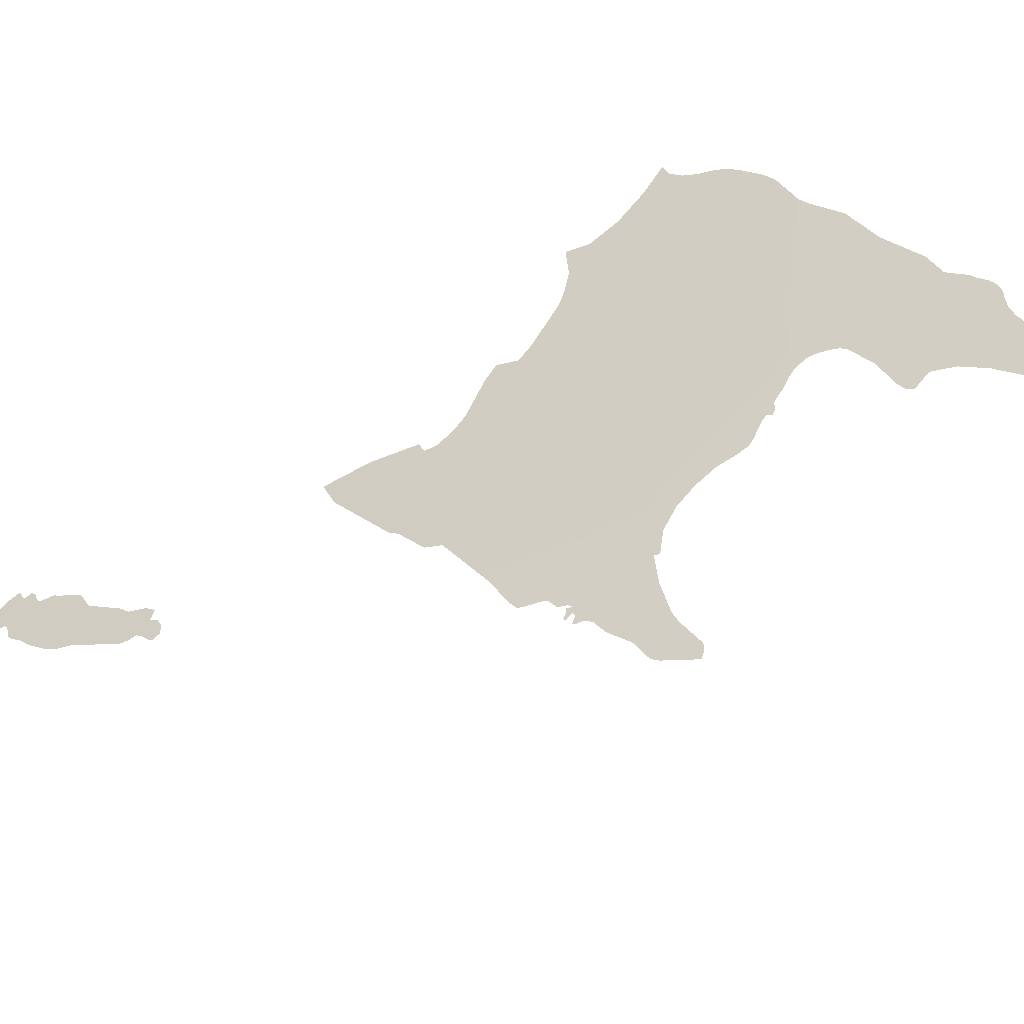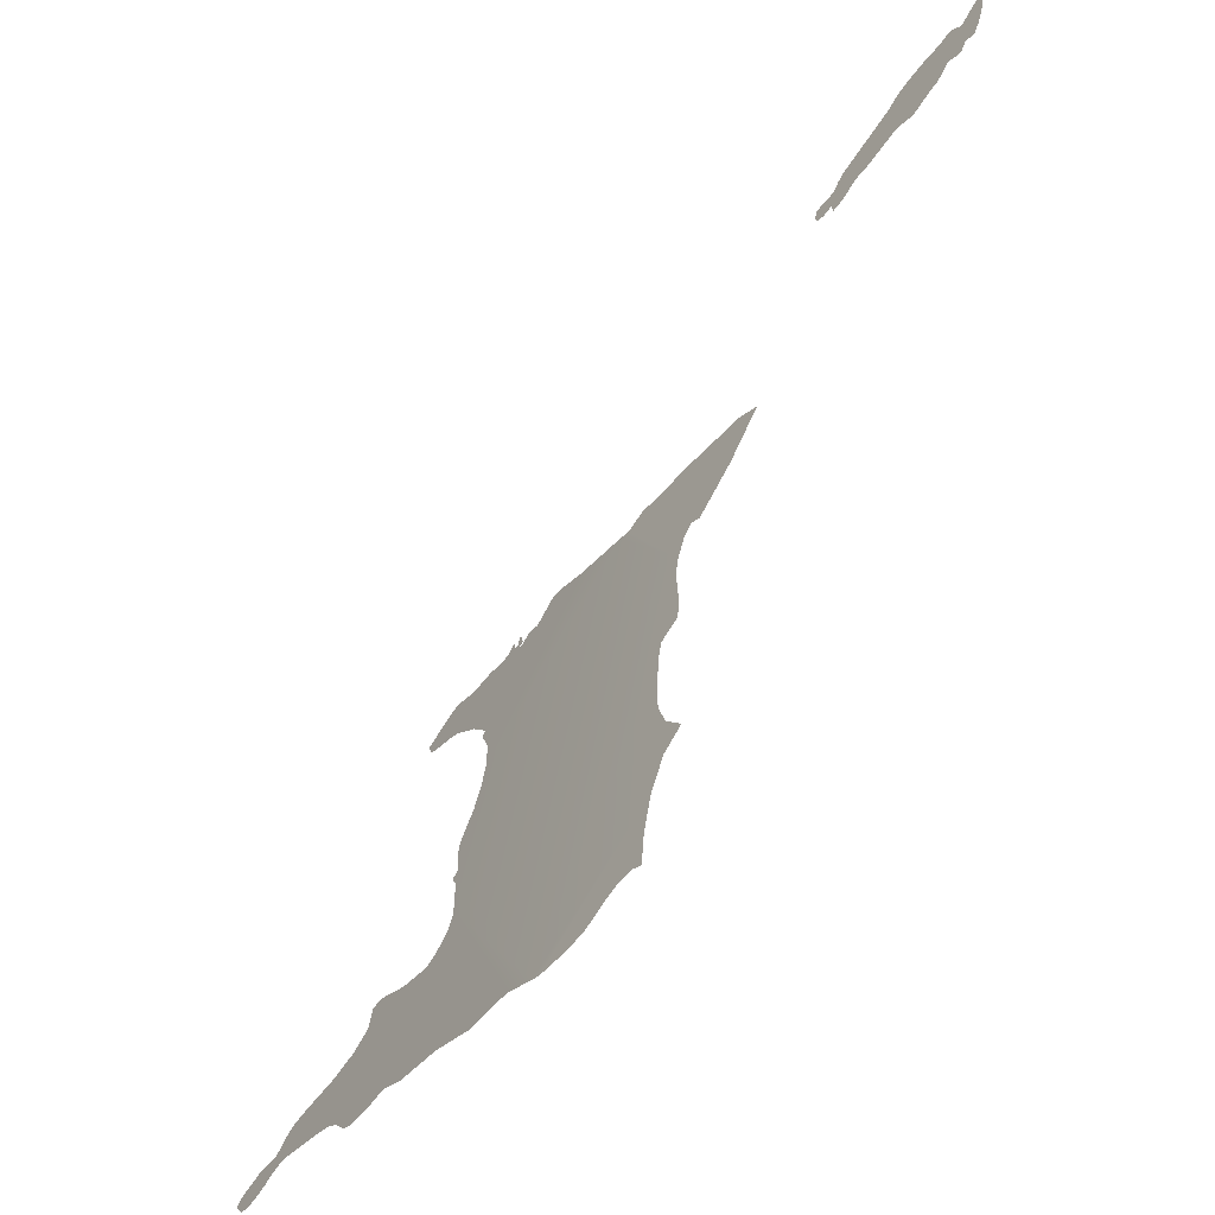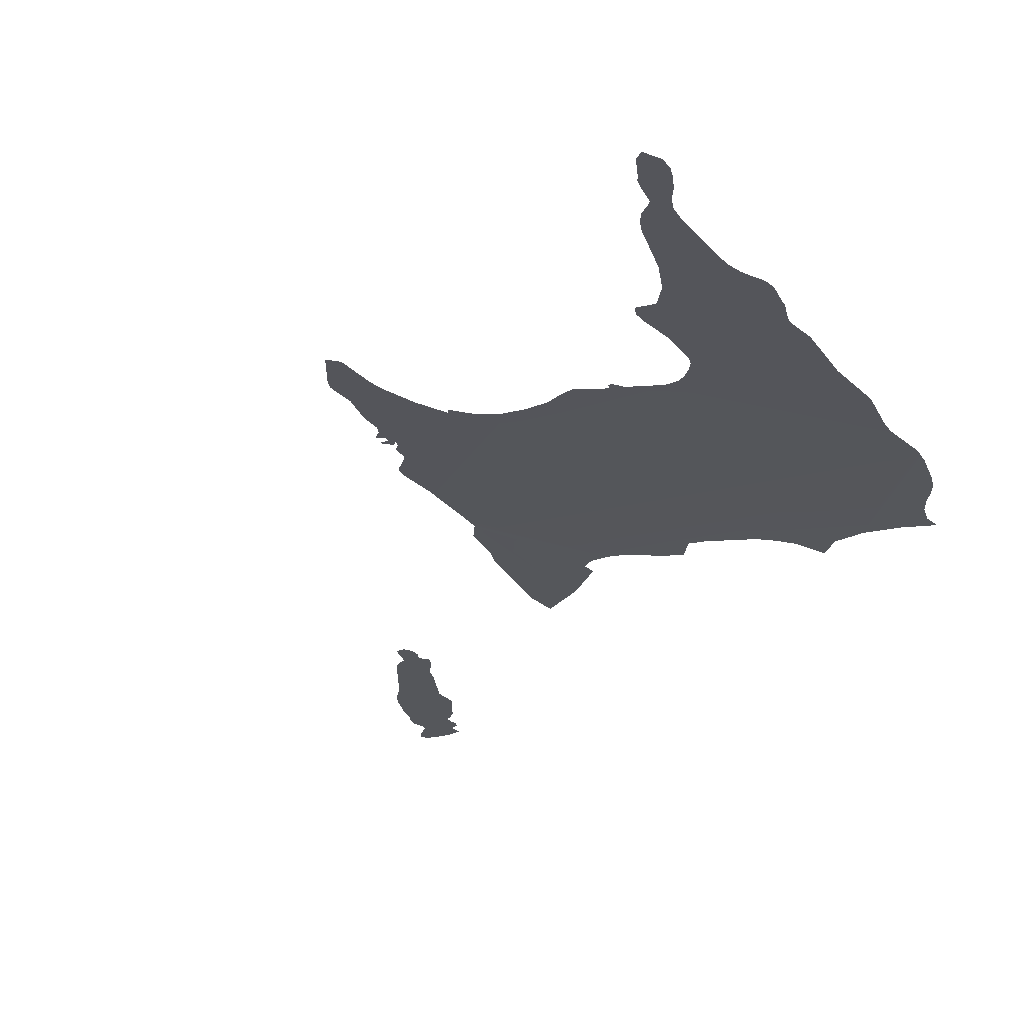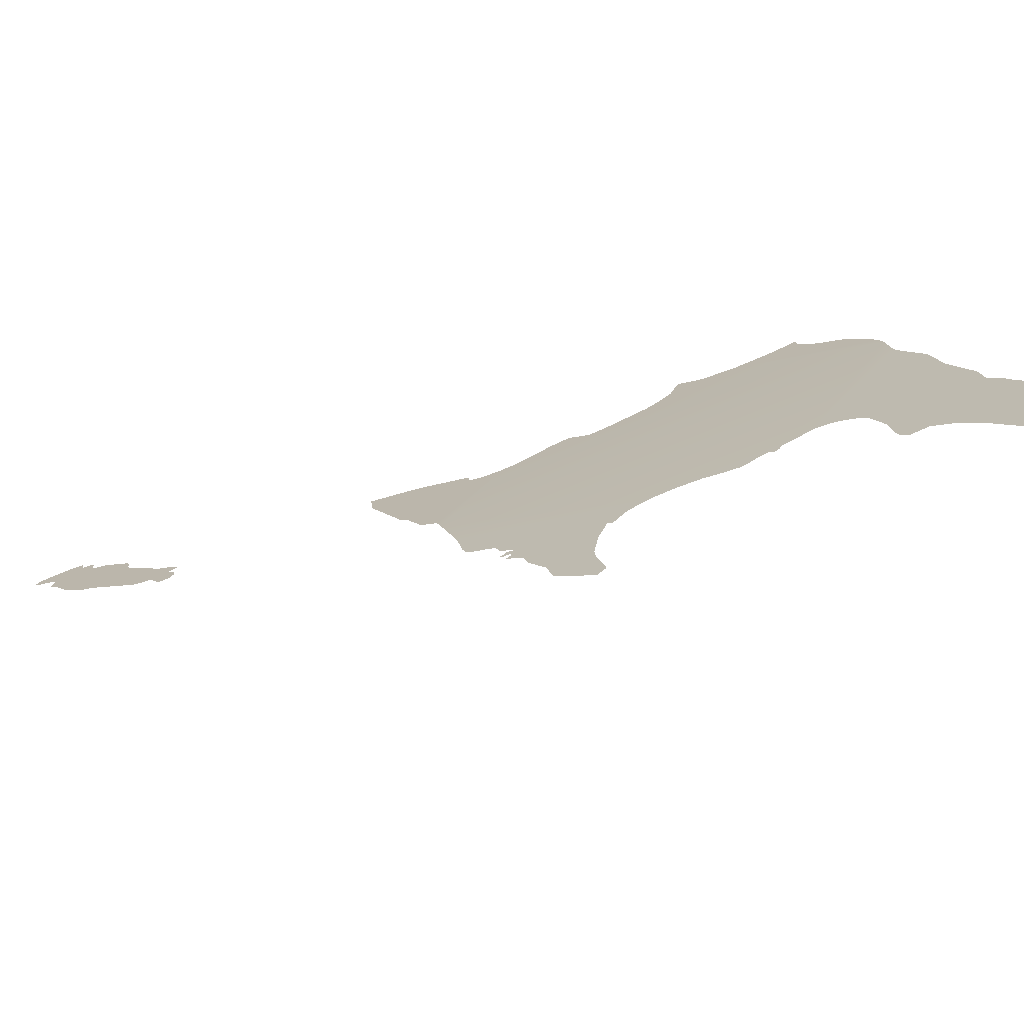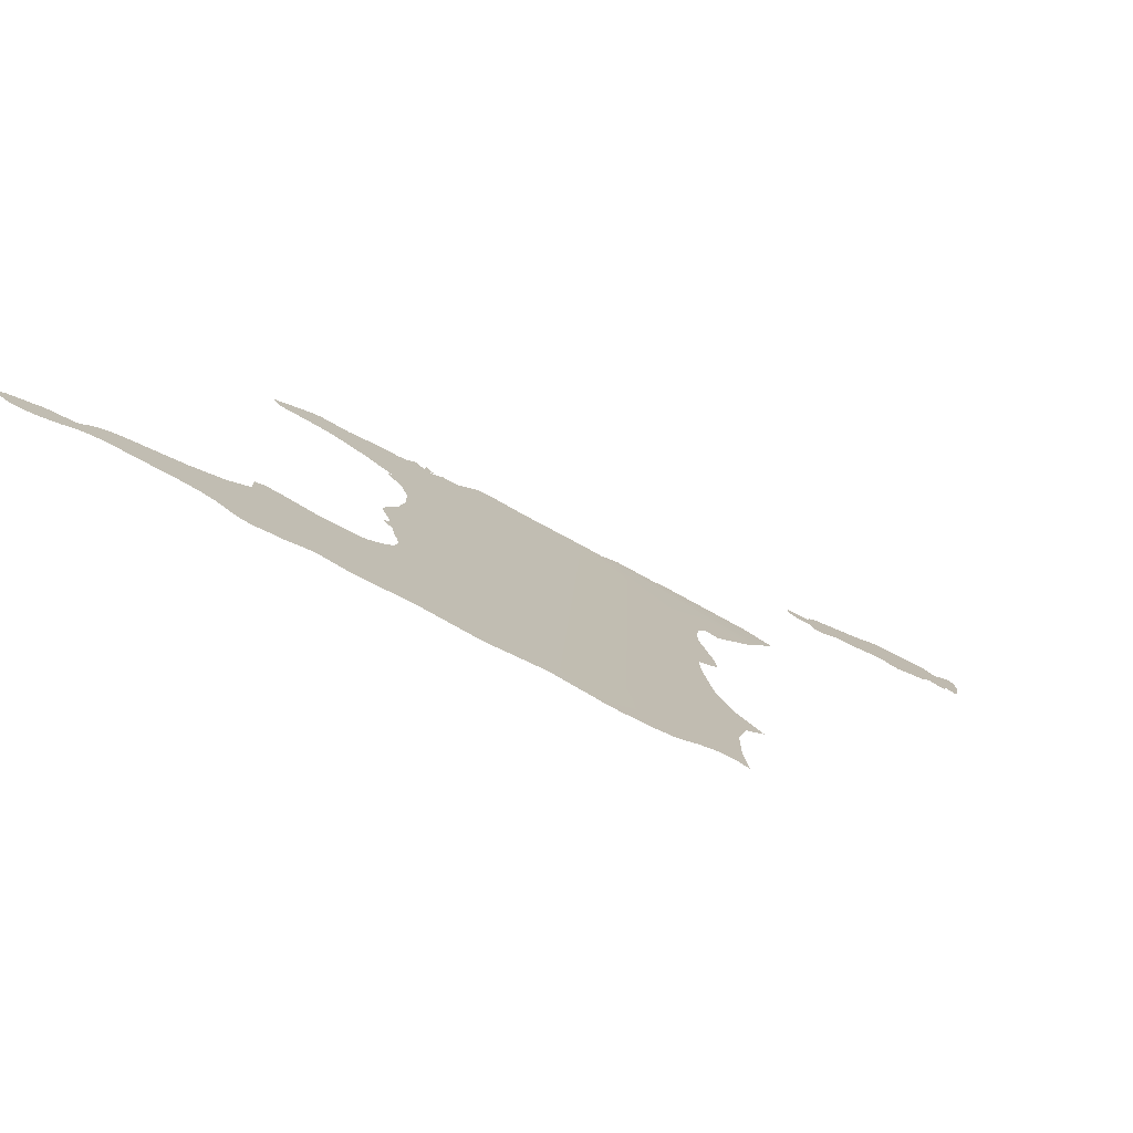
<metadata>
{"format":"obj","ext":"obj","renderer":"f3d","projection":"perspective","resolution":1024,"background":"white","views":[{"elev":70.2,"azim":-133.1,"up":"+Z"},{"elev":-36.4,"azim":83.7,"up":"+Y"},{"elev":2.7,"azim":-51.0,"up":"+Z"},{"elev":41.6,"azim":-108.3,"up":"+Z"},{"elev":22.3,"azim":4.9,"up":"+Z"}]}
</metadata>
<code>
o 0_Trinidad_and_Tobago_sphere.001
v 2.366 0.9367 4.304
v 2.372 0.8747 4.314
v 2.353 0.9369 4.311
v 2.357 0.9369 4.309
v 2.368 0.9369 4.303
v 2.386 0.9369 4.292
v 2.367 0.8754 4.316
v 2.366 0.8752 4.317
v 2.361 0.8741 4.32
v 2.355 0.8747 4.323
v 2.349 0.8741 4.326
v 2.349 0.8741 4.326
v 2.345 0.8747 4.328
v 2.345 0.8745 4.328
v 2.343 0.8735 4.329
v 2.342 0.8734 4.33
v 2.34 0.873 4.331
v 2.34 0.8729 4.331
v 2.339 0.8731 4.332
v 2.338 0.8736 4.332
v 2.337 0.8741 4.332
v 2.336 0.8747 4.333
v 2.335 0.8752 4.333
v 2.333 0.8753 4.334
v 2.326 0.8753 4.338
v 2.325 0.8751 4.339
v 2.323 0.8744 4.339
v 2.322 0.8734 4.34
v 2.321 0.8724 4.341
v 2.319 0.8718 4.342
v 2.318 0.8717 4.343
v 2.316 0.873 4.343
v 2.317 0.8741 4.343
v 2.319 0.8756 4.341
v 2.32 0.8759 4.341
v 2.321 0.8762 4.341
v 2.323 0.8767 4.339
v 2.323 0.8772 4.339
v 2.324 0.8785 4.338
v 2.325 0.8795 4.337
v 2.326 0.8802 4.337
v 2.332 0.8822 4.333
v 2.332 0.8824 4.333
v 2.335 0.8839 4.331
v 2.337 0.8862 4.33
v 2.337 0.8888 4.329
v 2.338 0.8894 4.329
v 2.339 0.8894 4.328
v 2.343 0.8886 4.326
v 2.346 0.8888 4.324
v 2.346 0.8888 4.324
v 2.347 0.8888 4.324
v 2.348 0.8892 4.323
v 2.349 0.8901 4.323
v 2.35 0.8913 4.322
v 2.35 0.8924 4.322
v 2.35 0.8941 4.321
v 2.35 0.8948 4.321
v 2.35 0.8956 4.321
v 2.349 0.8969 4.321
v 2.349 0.8986 4.321
v 2.349 0.899 4.321
v 2.348 0.8996 4.321
v 2.348 0.9 4.321
v 2.348 0.9005 4.321
v 2.348 0.9006 4.321
v 2.348 0.9007 4.321
v 2.348 0.9009 4.321
v 2.348 0.9016 4.321
v 2.348 0.9033 4.321
v 2.347 0.9039 4.321
v 2.347 0.9051 4.321
v 2.347 0.9068 4.32
v 2.348 0.9095 4.319
v 2.348 0.9127 4.318
v 2.348 0.9161 4.318
v 2.347 0.9192 4.318
v 2.345 0.9218 4.318
v 2.345 0.9223 4.318
v 2.342 0.9246 4.319
v 2.341 0.9254 4.32
v 2.338 0.9265 4.321
v 2.337 0.9269 4.322
v 2.333 0.9272 4.324
v 2.332 0.9274 4.324
v 2.332 0.9278 4.324
v 2.331 0.9288 4.324
v 2.335 0.9319 4.321
v 2.336 0.9323 4.321
v 2.339 0.9321 4.319
v 2.343 0.933 4.317
v 2.344 0.9329 4.316
v 2.345 0.9329 4.316
v 2.346 0.9334 4.315
v 2.346 0.9343 4.315
v 2.347 0.9346 4.315
v 2.347 0.9336 4.315
v 2.348 0.9336 4.314
v 2.348 0.9339 4.314
v 2.348 0.9348 4.314
v 2.348 0.9348 4.314
v 2.348 0.9343 4.314
v 2.348 0.9341 4.314
v 2.348 0.9339 4.314
v 2.349 0.9336 4.314
v 2.348 0.9329 4.314
v 2.349 0.9331 4.314
v 2.349 0.9335 4.314
v 2.349 0.9339 4.313
v 2.35 0.9341 4.313
v 2.351 0.9342 4.312
v 2.351 0.9341 4.312
v 2.352 0.9348 4.312
v 2.353 0.9367 4.311
v 2.359 0.9367 4.308
v 2.368 0.9372 4.303
v 2.369 0.9383 4.302
v 2.374 0.9389 4.299
v 2.375 0.9395 4.298
v 2.384 0.9407 4.293
v 2.388 0.94 4.291
v 2.353 0.9371 4.311
v 2.355 0.9372 4.31
v 2.355 0.9372 4.31
v 2.385 0.9337 4.294
v 2.382 0.9282 4.297
v 2.38 0.9285 4.298
v 2.379 0.9269 4.298
v 2.379 0.9243 4.299
v 2.38 0.9218 4.299
v 2.382 0.9166 4.299
v 2.382 0.9141 4.3
v 2.38 0.912 4.301
v 2.38 0.9096 4.302
v 2.381 0.908 4.302
v 2.382 0.9033 4.302
v 2.382 0.9021 4.302
v 2.383 0.901 4.302
v 2.385 0.8987 4.301
v 2.387 0.8965 4.3
v 2.386 0.8939 4.302
v 2.385 0.8894 4.303
v 2.385 0.8844 4.304
v 2.386 0.8801 4.304
v 2.385 0.8804 4.305
v 2.383 0.8798 4.306
v 2.381 0.8787 4.307
v 2.38 0.8774 4.308
v 2.379 0.8764 4.309
v 2.377 0.8757 4.31
v 2.374 0.8747 4.312
v 2.373 0.8747 4.313
v 2.372 0.8746 4.314
v 2.368 0.9367 4.303
f 73 70 74
f 116 5 118
f 124 123 3
f 138 137 142
f 4 3 114
f 4 114 113
f 2 1 75
f 1 115 76
f 75 1 76
f 115 4 112
f 4 113 112
f 112 111 108
f 111 110 109
f 7 2 58
f 10 9 55
f 9 8 56
f 57 8 7
f 2 75 74
f 58 2 59
f 111 109 108
f 115 112 77
f 76 115 77
f 12 11 52
f 11 10 52
f 8 57 56
f 112 108 107
f 13 12 50
f 50 12 51
f 16 15 14
f 17 16 21
f 16 14 45
f 21 16 44
f 19 18 20
f 18 17 20
f 21 20 17
f 44 16 45
f 22 21 44
f 14 13 49
f 23 22 44
f 112 107 77
f 106 105 104
f 107 106 79
f 24 23 42
f 45 14 49
f 106 104 98
f 104 103 98
f 29 28 36
f 28 27 36
f 31 30 33
f 30 29 34
f 33 32 31
f 36 35 29
f 35 34 29
f 34 33 30
f 27 26 37
f 37 36 27
f 40 39 25
f 39 38 26
f 25 39 26
f 38 37 26
f 41 40 25
f 44 43 23
f 43 42 23
f 42 41 24
f 24 41 25
f 103 102 99
f 102 101 100
f 102 100 99
f 103 99 98
f 47 46 45
f 48 47 45
f 49 13 50
f 106 98 97
f 97 96 95
f 77 107 79
f 106 97 94
f 48 45 49
f 97 95 94
f 106 94 93
f 52 51 12
f 92 91 80
f 91 90 81
f 90 89 83
f 89 88 83
f 88 87 84
f 87 86 84
f 86 85 84
f 84 83 88
f 93 92 80
f 91 81 80
f 53 52 10
f 54 53 10
f 90 83 82
f 55 54 10
f 56 55 9
f 90 82 81
f 93 80 79
f 58 57 7
f 79 78 77
f 93 79 106
f 61 60 59
f 64 63 67
f 63 62 67
f 65 64 66
f 67 66 64
f 67 62 68
f 62 61 68
f 69 68 61
f 72 71 70
f 69 61 74
f 61 59 2
f 74 61 2
f 72 70 73
f 70 69 74
f 5 6 118
f 6 121 120
f 118 6 119
f 120 119 6
f 118 117 116
f 3 4 124
f 123 122 3
f 1 2 134
f 2 153 152
f 135 2 136
f 152 151 150
f 2 135 134
f 2 152 142
f 6 5 125
f 5 154 128
f 125 5 127
f 154 1 129
f 152 150 142
f 150 149 148
f 147 150 148
f 150 147 142
f 127 5 128
f 127 126 125
f 2 137 136
f 137 2 142
f 147 146 142
f 129 128 154
f 146 145 143
f 142 146 143
f 145 144 143
f 130 129 1
f 132 131 133
f 131 130 133
f 141 140 139
f 142 141 138
f 133 130 1
f 134 133 1
f 141 139 138
o 1_Trinidad_and_Tobago_sphere.001
v 2.412 0.9812 4.267
v 2.412 0.9786 4.268
v 2.412 0.9767 4.269
v 2.411 0.9769 4.269
v 2.411 0.977 4.269
v 2.41 0.9757 4.27
v 2.41 0.9755 4.27
v 2.409 0.9758 4.271
v 2.408 0.9758 4.271
v 2.408 0.9754 4.271
v 2.407 0.9737 4.272
v 2.407 0.9737 4.272
v 2.405 0.9725 4.273
v 2.405 0.972 4.274
v 2.404 0.9714 4.274
v 2.403 0.9714 4.275
v 2.402 0.9716 4.275
v 2.401 0.9716 4.276
v 2.397 0.9691 4.279
v 2.396 0.9687 4.28
v 2.394 0.9668 4.281
v 2.393 0.9662 4.282
v 2.392 0.9676 4.282
v 2.391 0.9669 4.283
v 2.39 0.9671 4.283
v 2.389 0.968 4.284
v 2.389 0.9693 4.283
v 2.39 0.9696 4.283
v 2.391 0.9698 4.282
v 2.392 0.9703 4.282
v 2.392 0.9714 4.281
v 2.393 0.9725 4.281
v 2.399 0.9771 4.276
v 2.4 0.9787 4.275
v 2.401 0.9793 4.275
v 2.401 0.9798 4.274
v 2.404 0.9809 4.272
v 2.406 0.9814 4.271
v 2.407 0.9819 4.27
v 2.408 0.9821 4.27
v 2.409 0.9813 4.269
v 2.409 0.9814 4.269
v 2.411 0.9833 4.268
v 2.411 0.984 4.267
v 2.412 0.9833 4.267
f 184 177 175
f 155 199 197
f 199 198 197
f 197 196 155
f 195 194 193
f 195 193 192
f 155 196 156
f 196 195 159
f 157 156 158
f 158 156 159
f 159 156 196
f 195 192 163
f 159 195 162
f 192 191 163
f 191 190 166
f 163 191 164
f 190 189 167
f 189 188 167
f 187 186 173
f 186 185 174
f 187 172 171
f 188 187 171
f 167 188 171
f 195 163 162
f 161 160 159
f 162 161 159
f 172 187 173
f 185 184 174
f 191 166 164
f 165 164 166
f 190 167 166
f 169 168 170
f 168 167 171
f 170 168 171
f 174 173 186
f 174 184 175
f 183 182 178
f 182 181 180
f 184 183 177
f 182 180 179
f 178 182 179
f 177 176 175
f 178 177 183

</code>
